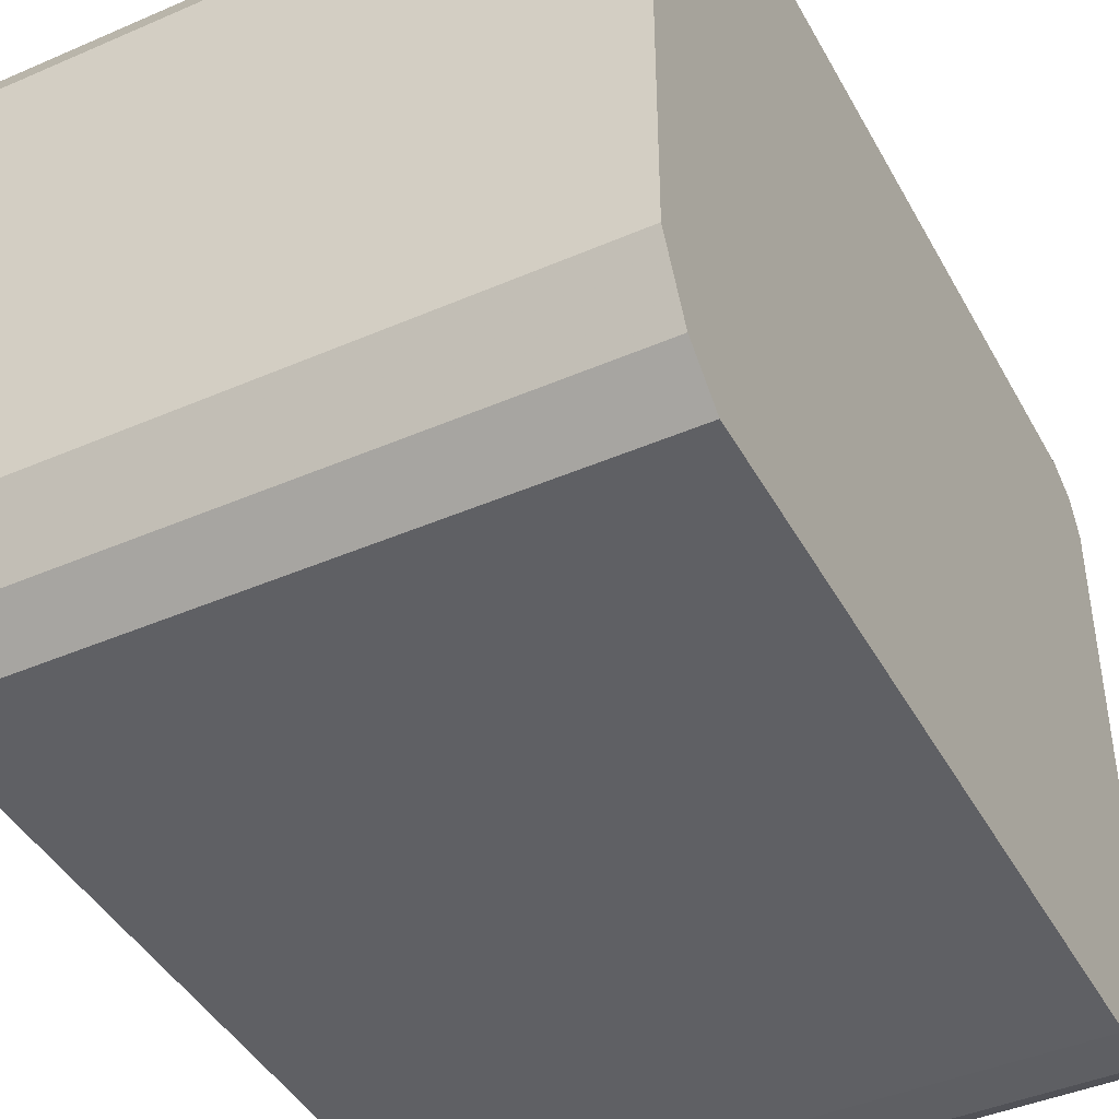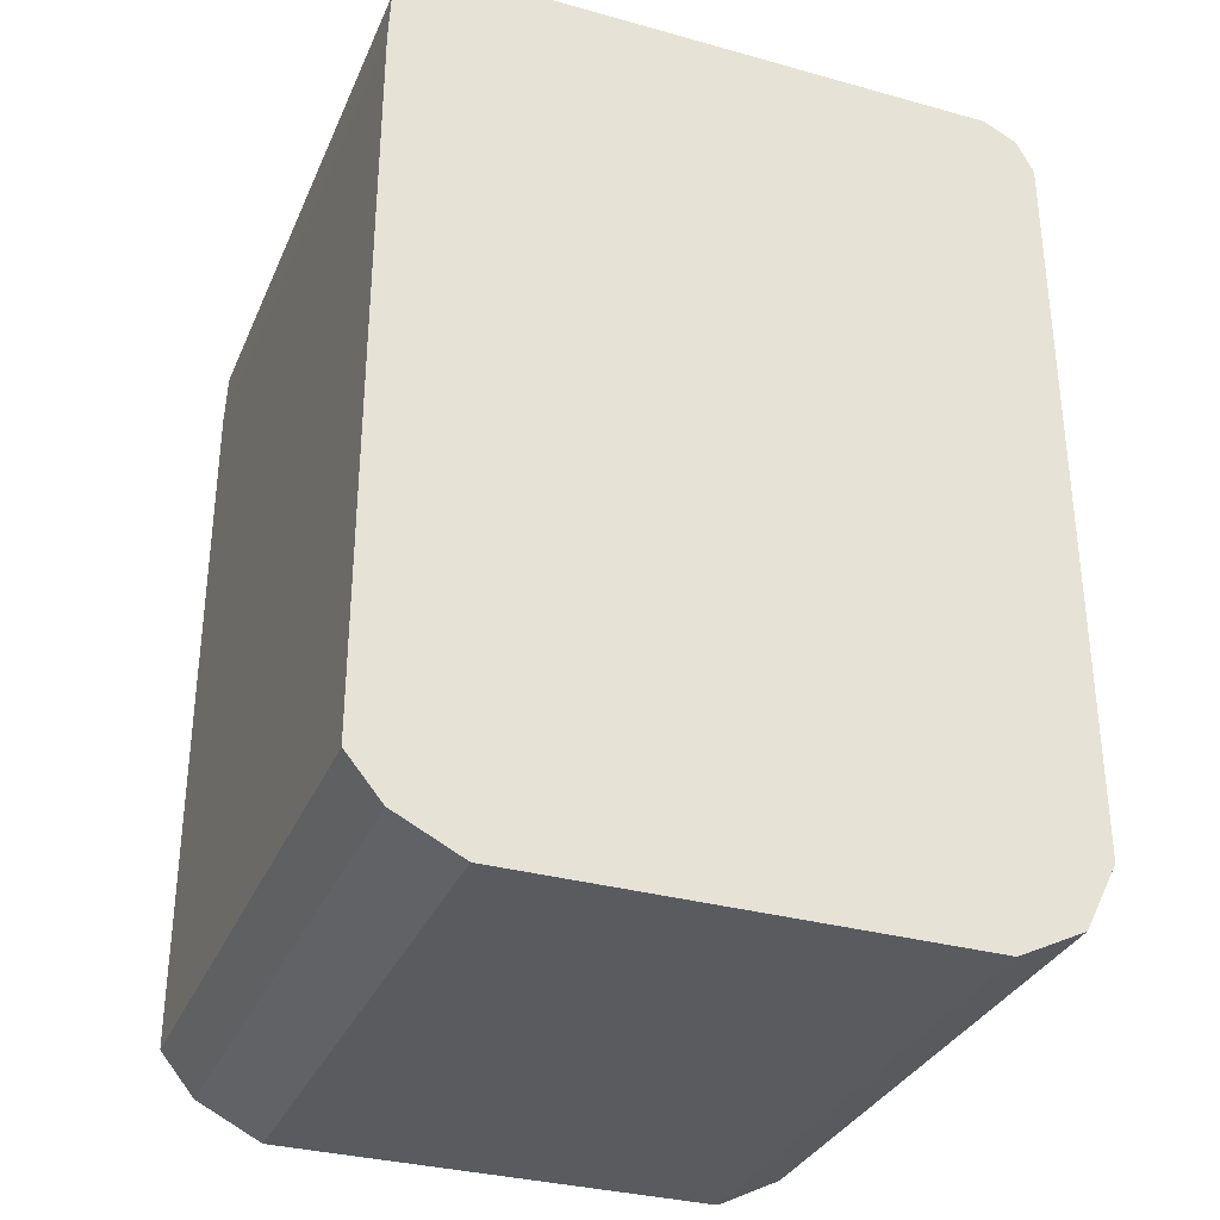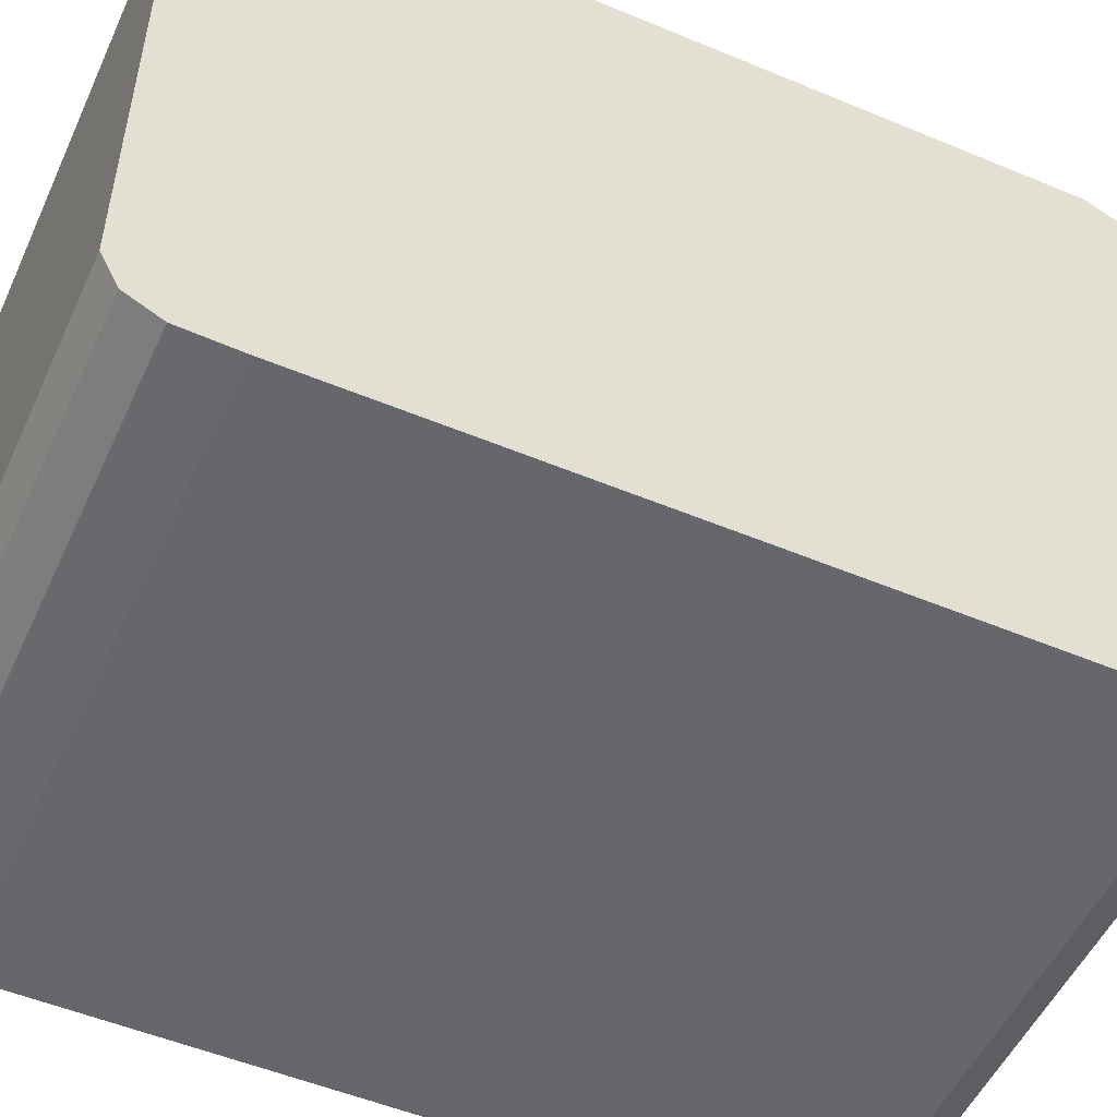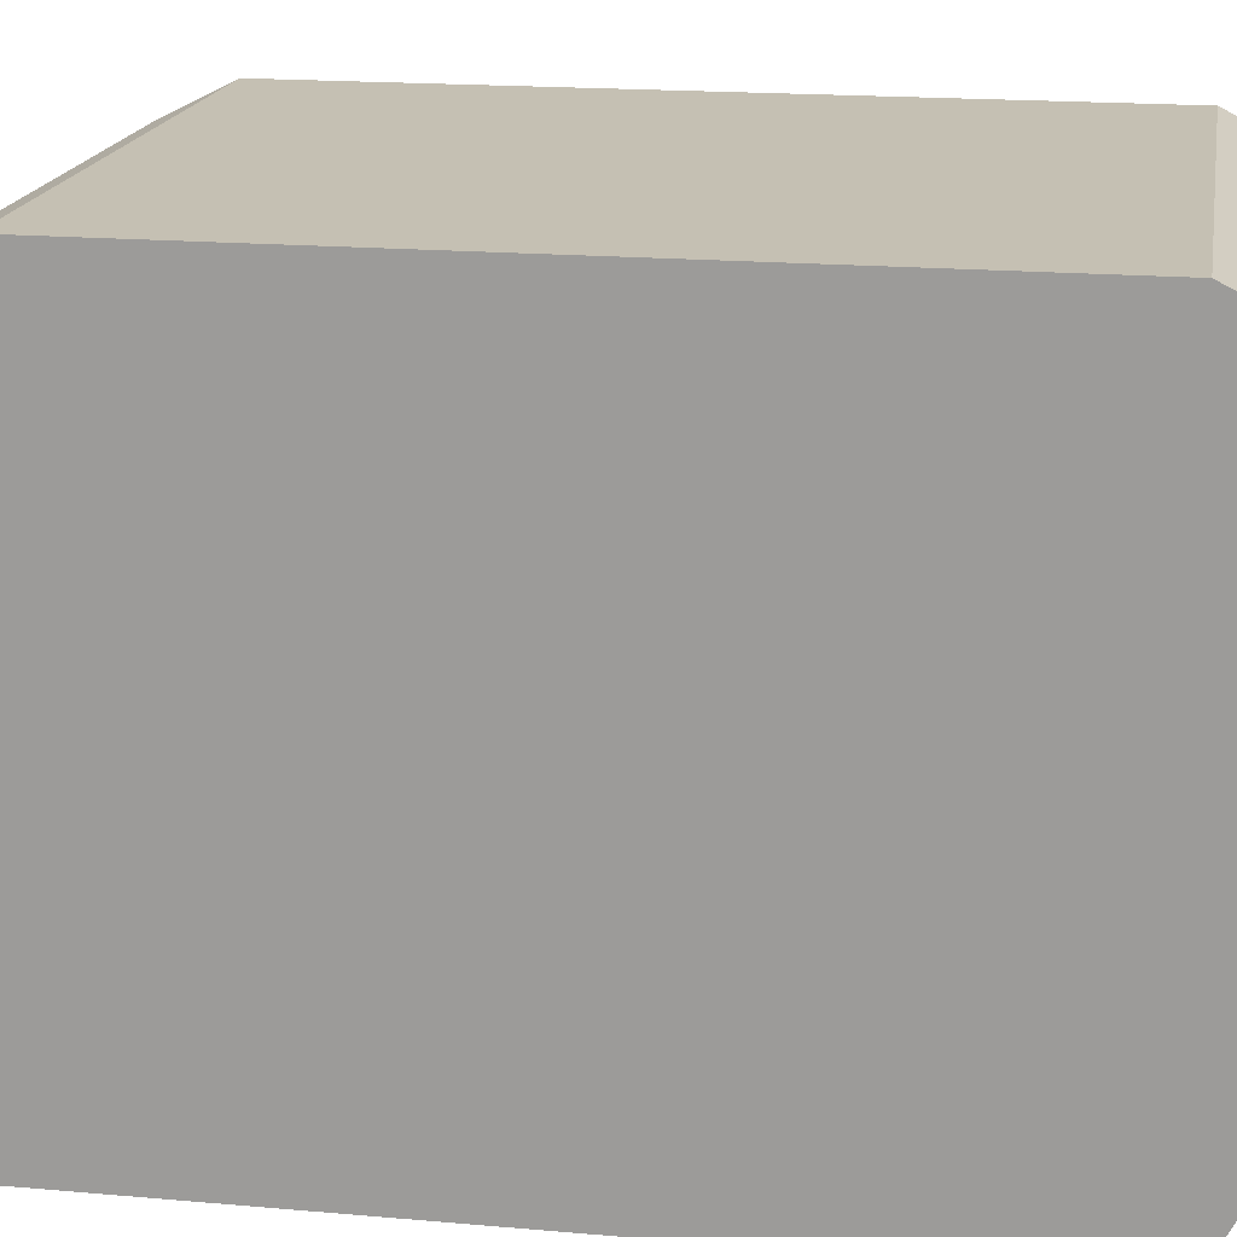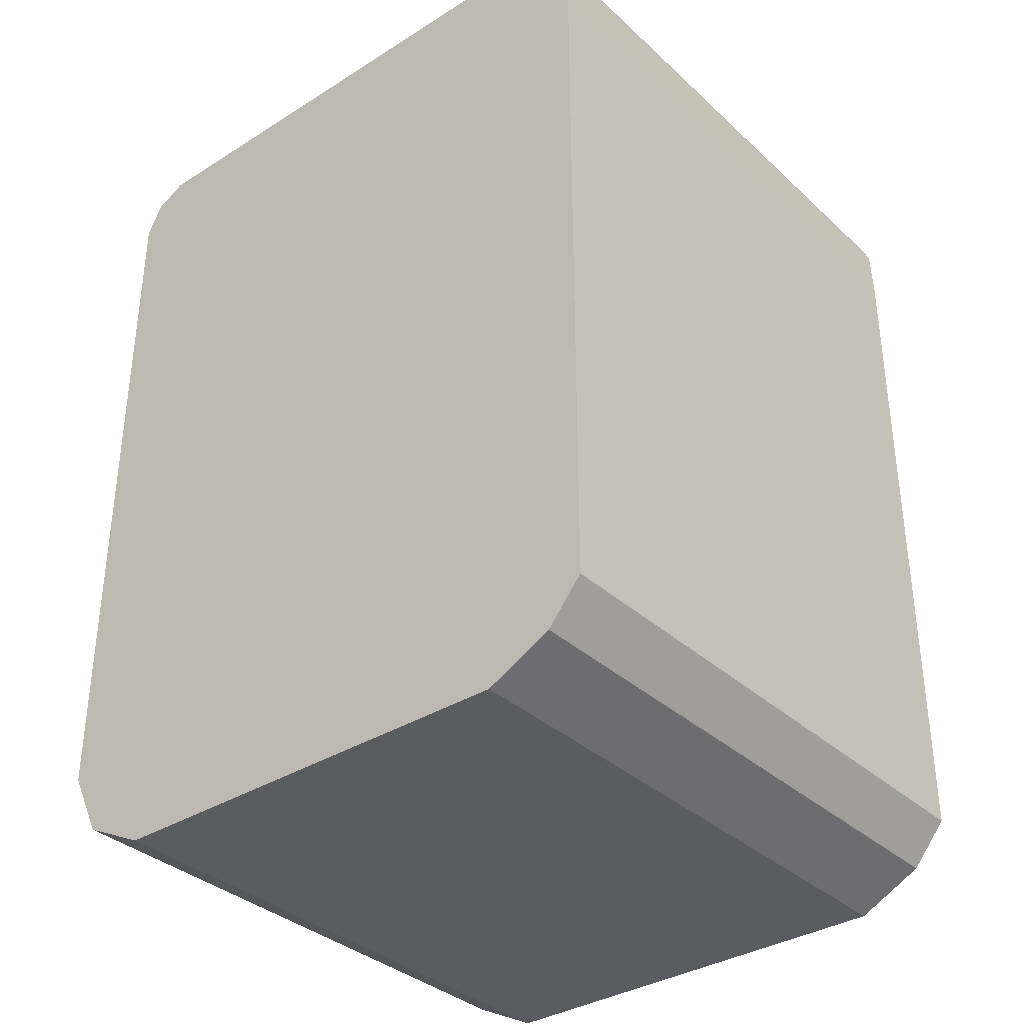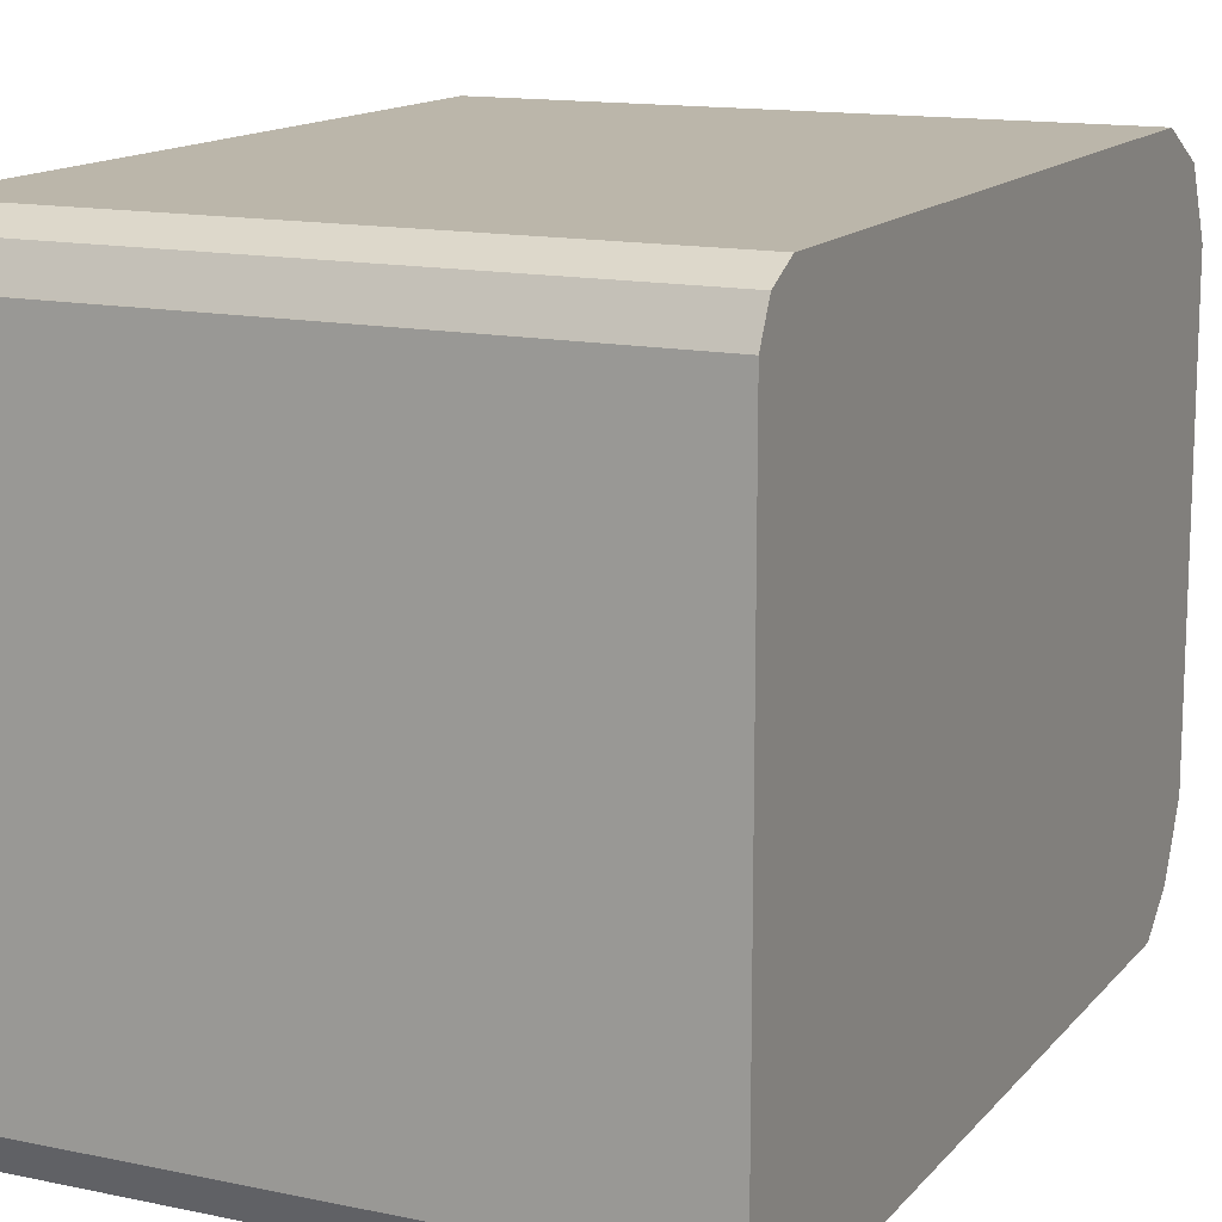
<metadata>
{"format":"obj","ext":"obj","renderer":"f3d","projection":"perspective","resolution":1024,"background":"white","views":[{"elev":-43.3,"azim":-152.9,"up":"+Y"},{"elev":-32.7,"azim":69.0,"up":"+Z"},{"elev":-52.0,"azim":65.7,"up":"+Y"},{"elev":18.1,"azim":-80.3,"up":"+Y"},{"elev":-35.2,"azim":-50.2,"up":"+Z"},{"elev":13.9,"azim":25.1,"up":"+Y"}]}
</metadata>
<code>
v -0.4182 0.06972 -0.5926
v -0.4182 0.09875 -0.2847
v -0.4182 -0.1162 -0.2847
v -0.4182 0.08714 -0.2789
v -0.4182 -0.1046 -0.2789
v -0.5158 -0.1046 -0.2789
v -0.6272 -0.1046 -0.2789
v -0.6272 -0.1162 -0.2847
v -0.6272 0.08769 -0.2792
v -0.6272 0.08714 -0.2789
v -0.6272 0.09875 -0.2847
v -0.6272 0.1046 -0.2963
v -0.4182 0.1046 -0.2963
v -0.4182 0.1046 -0.5577
v -0.4182 0.09295 -0.581
v -0.6272 0.09295 -0.581
v -0.6272 0.06972 -0.5926
v -0.6272 -0.08715 -0.5926
v -0.4182 -0.08715 -0.5926
v -0.4182 -0.1104 -0.581
v -0.6272 -0.1104 -0.581
v -0.6272 -0.1227 -0.5661
v -0.4182 -0.1227 -0.5661
v -0.4182 -0.1227 -0.3152
v -0.5158 -0.1227 -0.3152
v -0.5158 -0.122 -0.2963
v -0.6272 -0.1227 -0.3152
v -0.6272 -0.122 -0.2963
v -0.4182 -0.122 -0.2963
v -0.6272 0.1046 -0.5577
f 28 27 26
f 26 27 25
f 26 25 24
f 24 25 23
f 19 1 23
f 23 1 3
f 20 19 23
f 20 23 22
f 28 8 27
f 21 20 22
f 24 23 3
f 28 26 8
f 25 22 23
f 29 3 26
f 29 24 3
f 29 26 24
f 6 8 3
f 27 8 22
f 27 22 25
f 8 12 22
f 9 12 8
f 16 22 12
f 18 22 16
f 30 16 12
f 21 22 18
f 26 3 8
f 21 18 20
f 10 9 7
f 18 1 19
f 30 14 16
f 2 3 1
f 4 3 2
f 5 3 4
f 5 6 3
f 5 4 6
f 7 6 4
f 7 8 6
f 7 9 8
f 10 4 9
f 10 7 4
f 9 4 2
f 11 9 2
f 11 12 9
f 11 2 12
f 13 12 2
f 13 14 12
f 13 2 14
f 14 2 1
f 15 14 1
f 15 16 14
f 15 1 16
f 17 16 1
f 17 18 16
f 17 1 18
f 18 19 20
f 30 12 14

</code>
